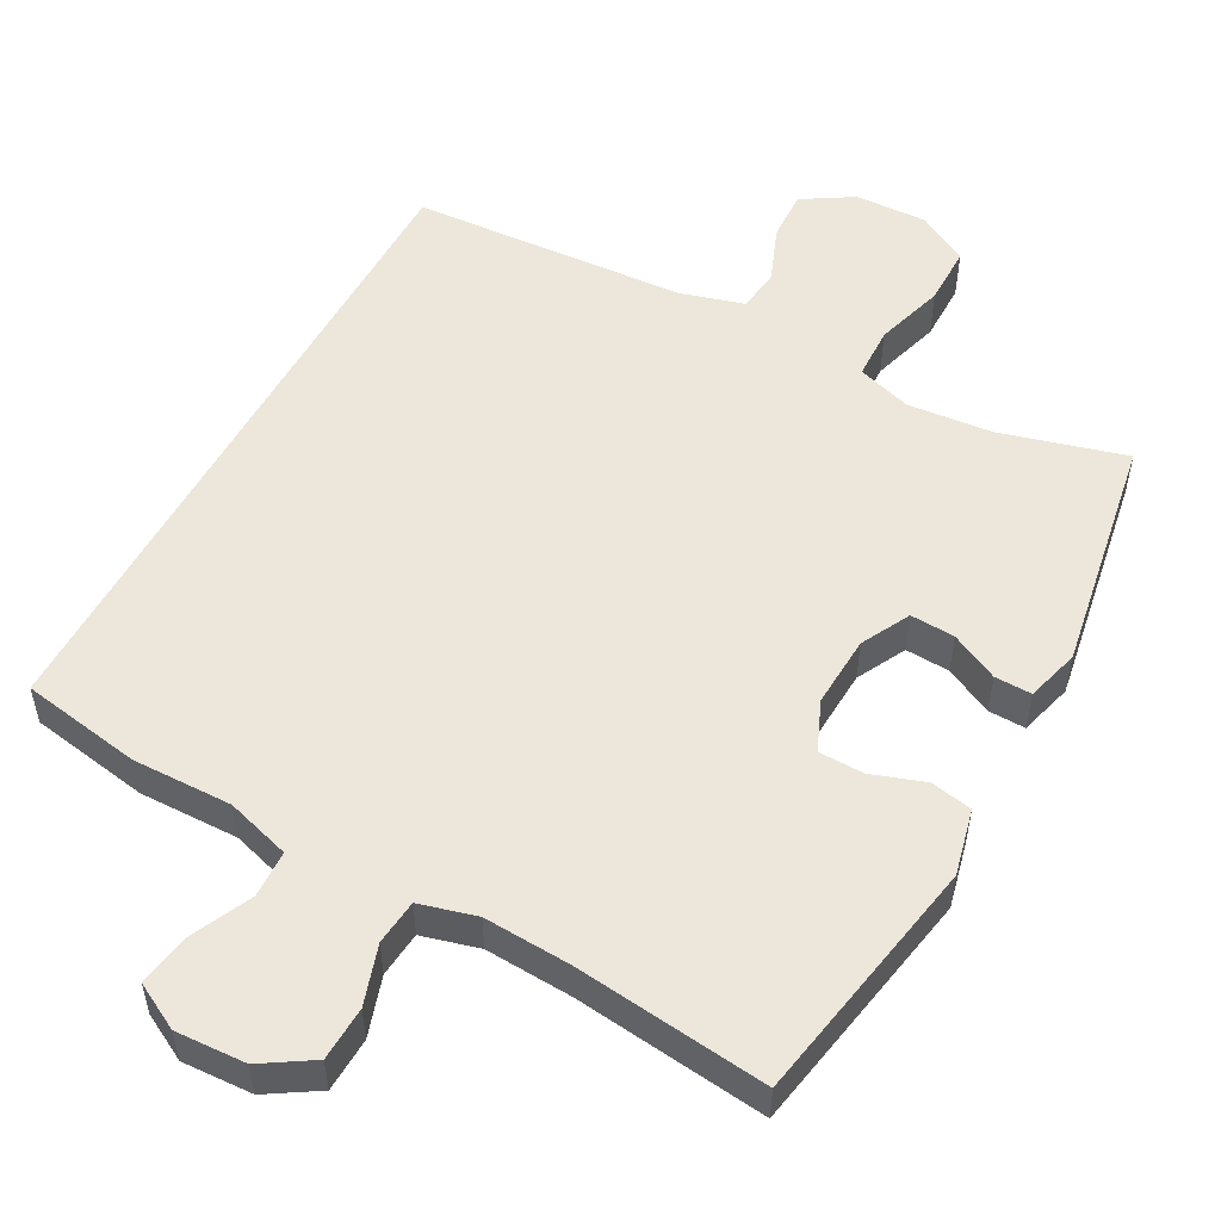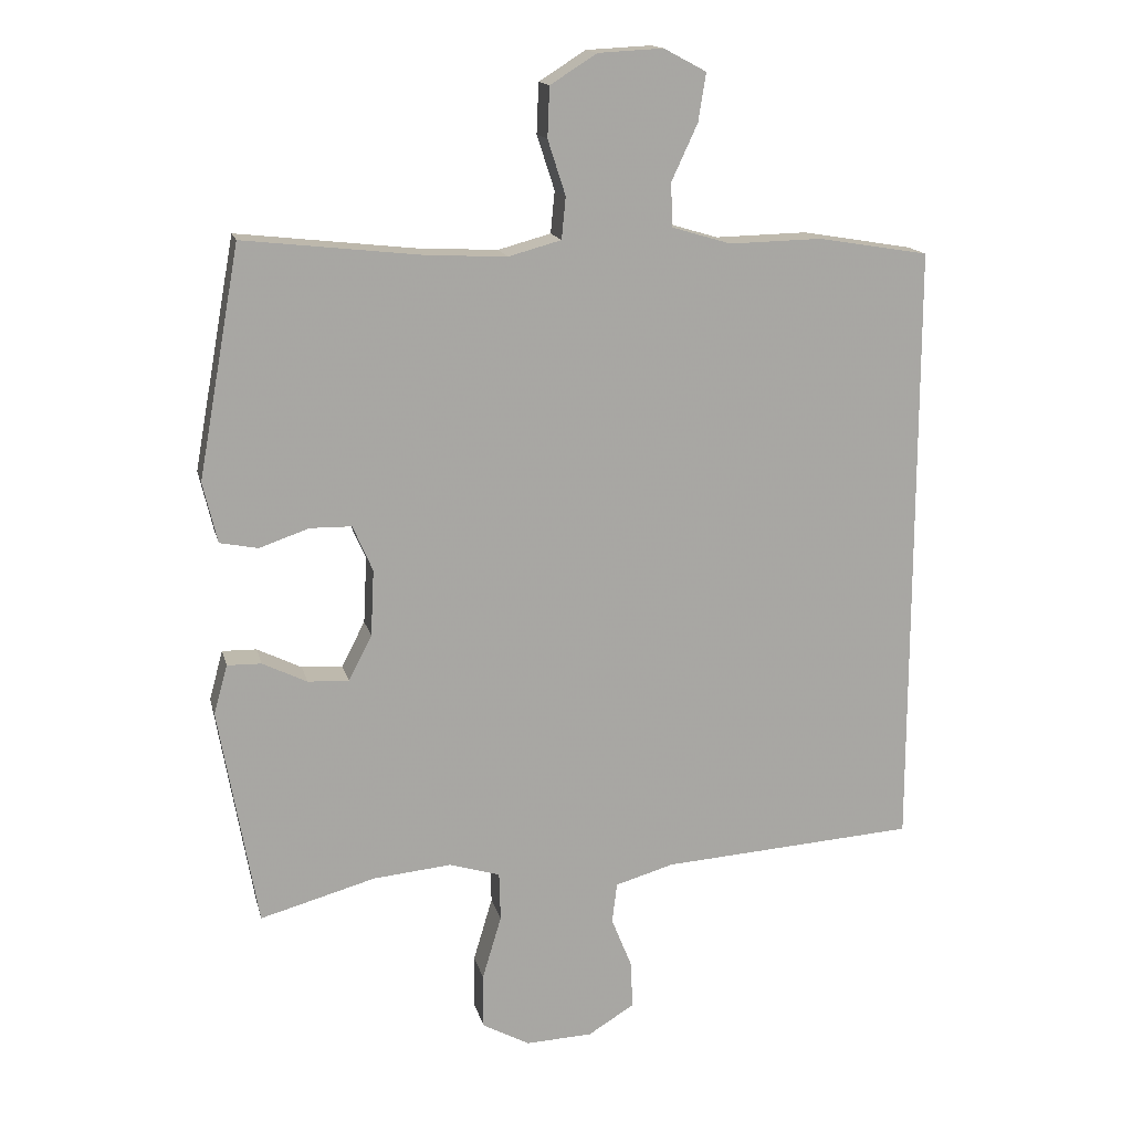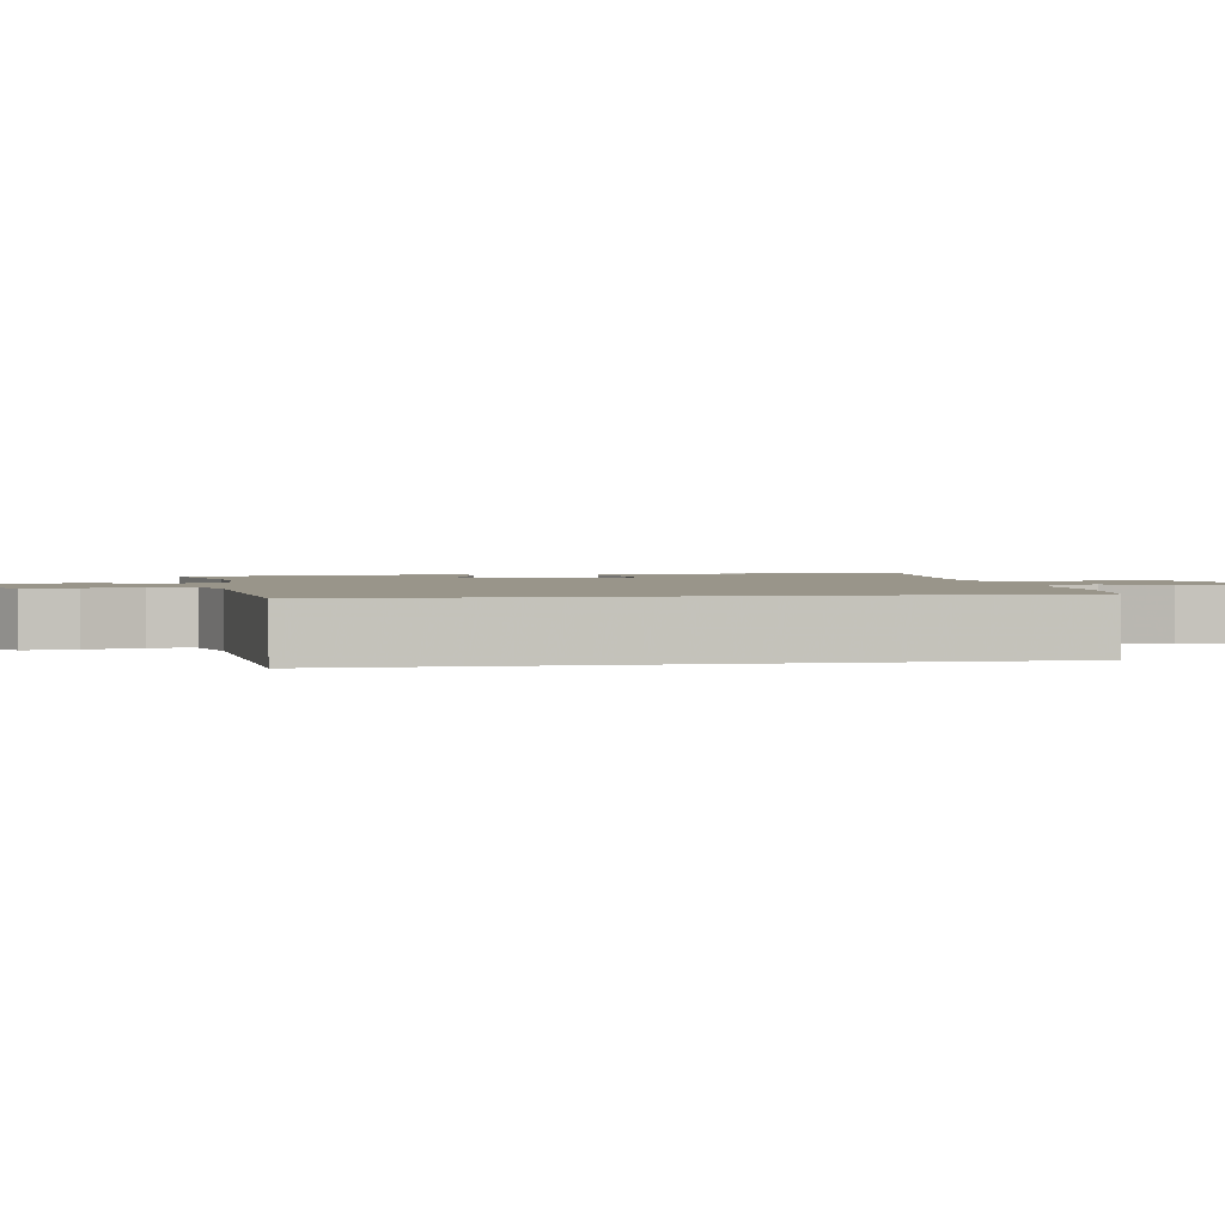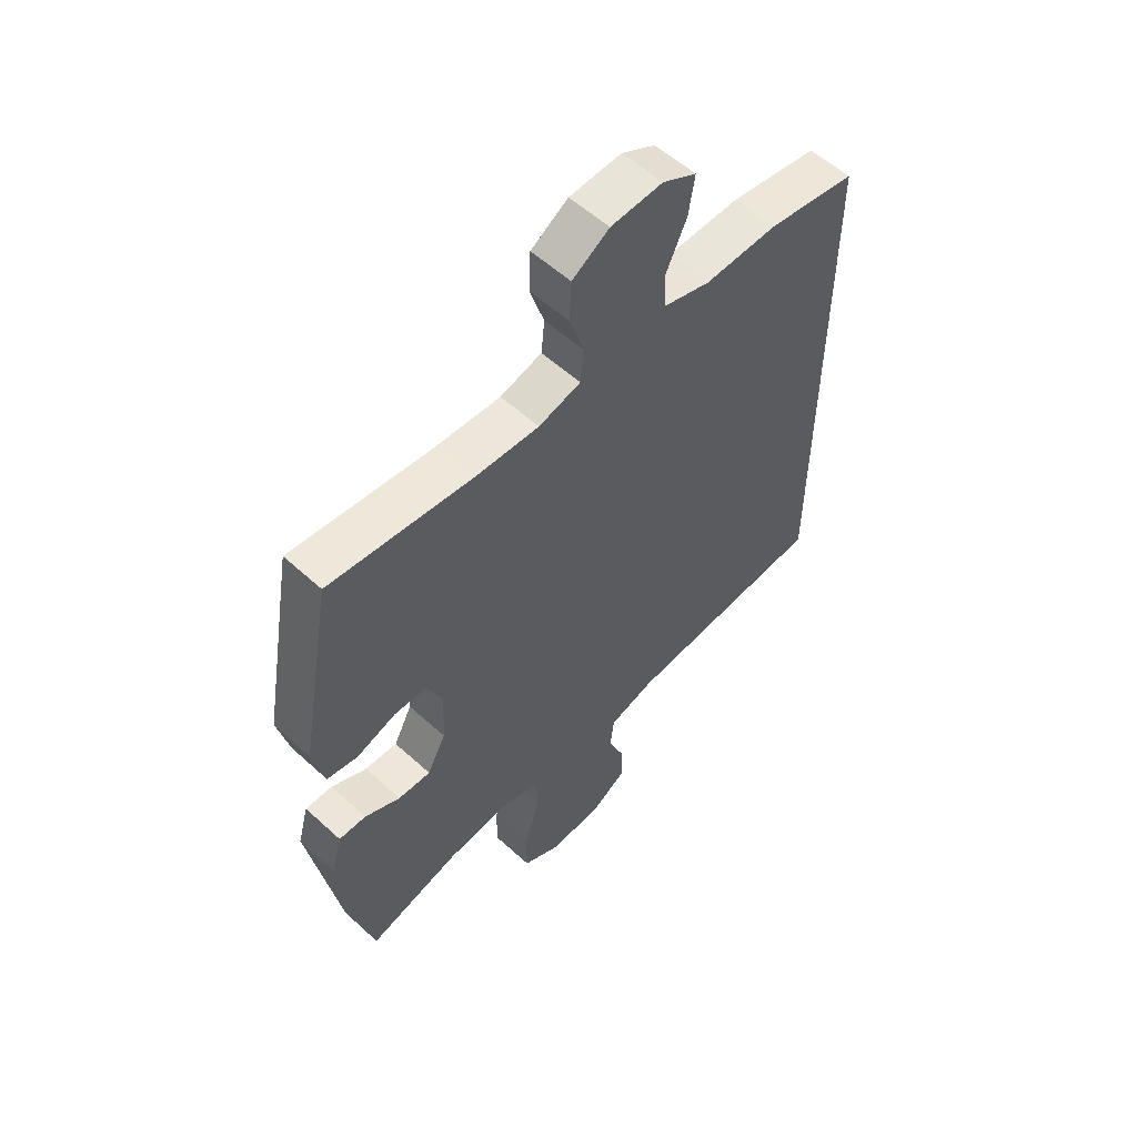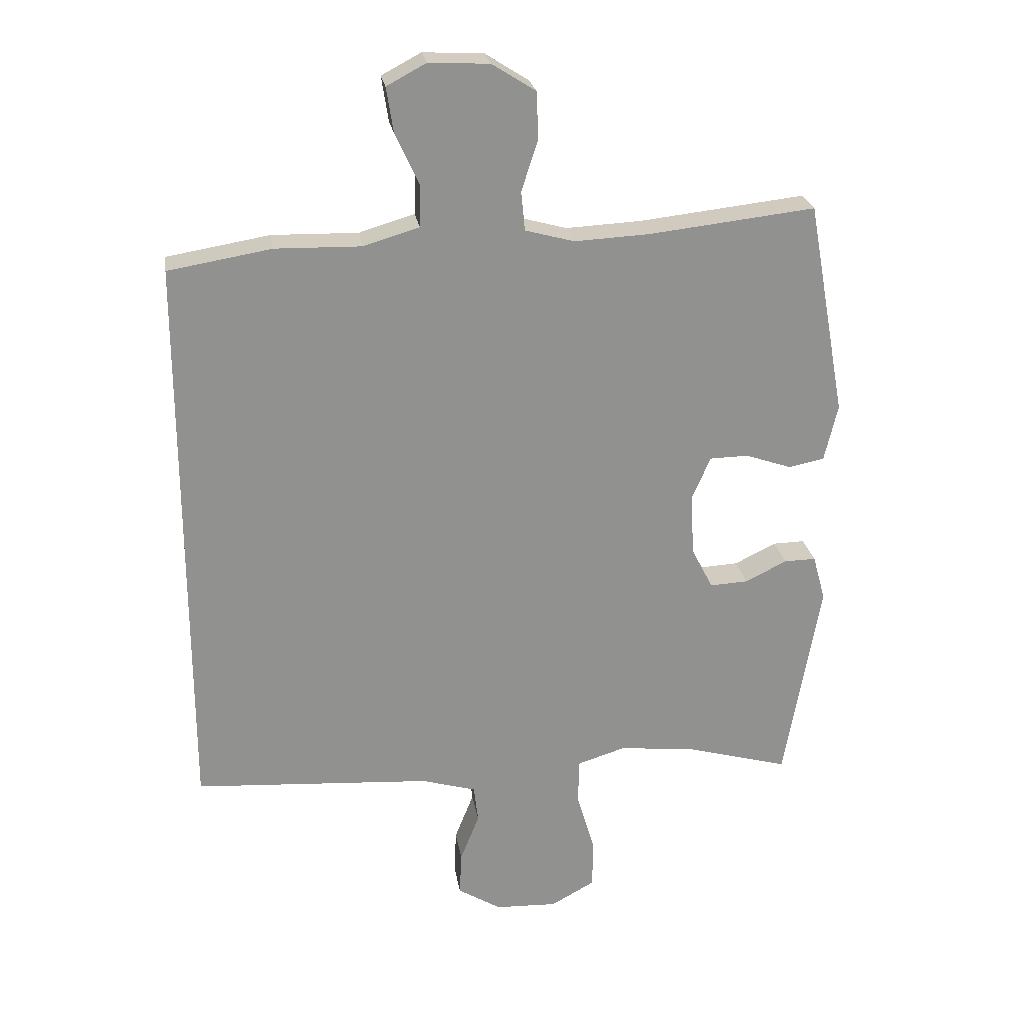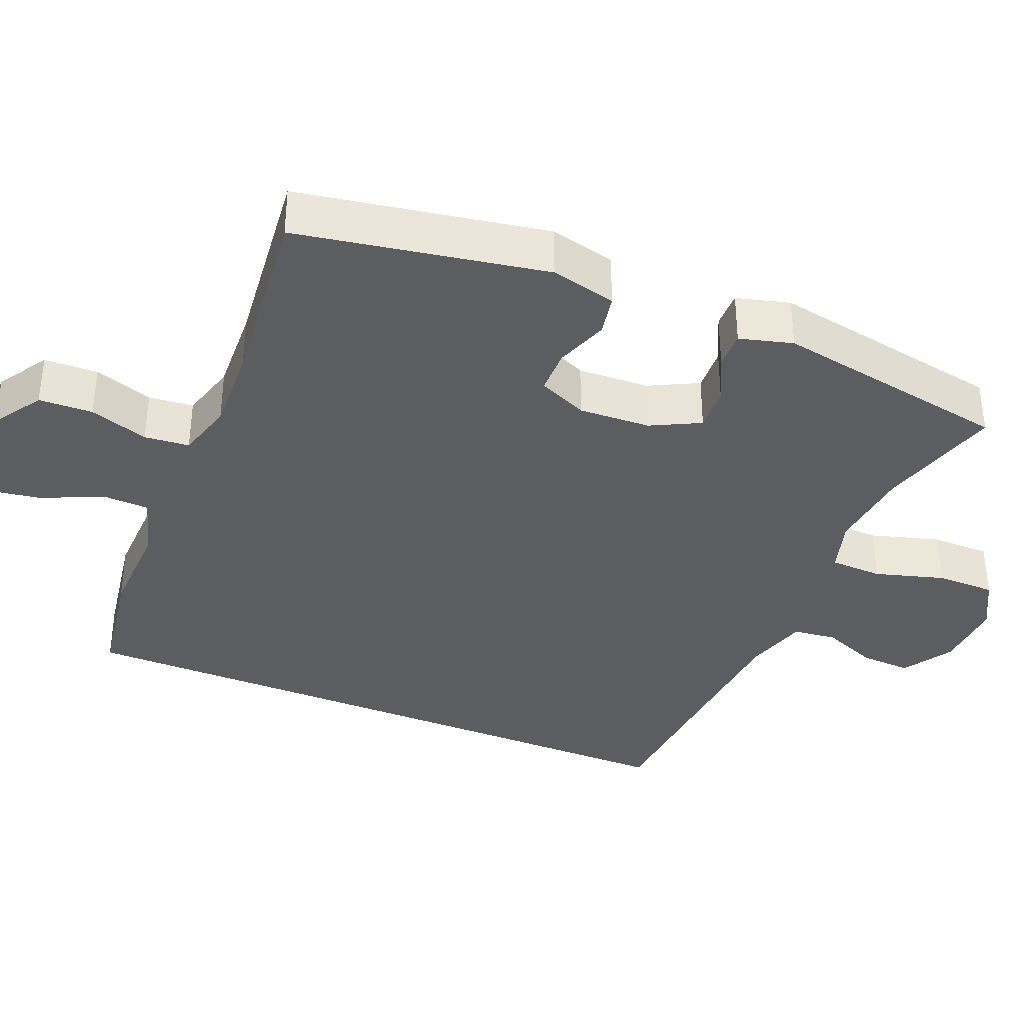
<metadata>
{"format":"obj","ext":"obj","renderer":"f3d","projection":"perspective","resolution":1024,"background":"white","views":[{"elev":53.0,"azim":28.6,"up":"+Y"},{"elev":15.5,"azim":166.9,"up":"+Z"},{"elev":2.0,"azim":-100.5,"up":"+Y"},{"elev":56.3,"azim":133.7,"up":"+Z"},{"elev":24.4,"azim":-9.0,"up":"+Z"},{"elev":-36.5,"azim":67.3,"up":"+Y"}]}
</metadata>
<code>
v 0.5 0.07 -0.5
v 0.331 0.07 -0.453
v 0.216 0.07 -0.442
v 0.142 0.07 -0.465
v 0.14 0.07 -0.536
v 0.168 0.07 -0.63
v 0.168 0.07 -0.71
v 0.099 0.07 -0.748
v 0.001 0.07 -0.744
v -0.067 0.07 -0.702
v -0.064 0.07 -0.633
v -0.034 0.07 -0.558
v -0.041 0.07 -0.499
v -0.127 0.07 -0.474
v -0.5 0.07 -0.449
v -0.5 0.07 0.449
v -0.338 0.07 0.476
v -0.203 0.07 0.473
v -0.116 0.07 0.499
v -0.114 0.07 0.563
v -0.152 0.07 0.645
v -0.163 0.07 0.715
v -0.101 0.07 0.748
v -0.006 0.07 0.743
v 0.062 0.07 0.7
v 0.065 0.07 0.627
v 0.039 0.07 0.547
v 0.045 0.07 0.486
v 0.122 0.07 0.465
v 0.24 0.07 0.471
v 0.5 0.07 0.5
v 0.561 0.07 0.164
v 0.54 0.07 0.075
v 0.484 0.07 0.064
v 0.412 0.07 0.089
v 0.351 0.07 0.088
v 0.322 0.07 0.021
v 0.327 0.07 -0.076
v 0.361 0.07 -0.142
v 0.421 0.07 -0.139
v 0.486 0.07 -0.107
v 0.536 0.07 -0.106
v 0.556 0.07 -0.178
v 0.5 0 -0.5
v 0.331 0 -0.453
v 0.216 0 -0.442
v 0.142 0 -0.465
v 0.14 0 -0.536
v 0.168 0 -0.63
v 0.168 0 -0.71
v 0.099 0 -0.748
v 0.001 0 -0.744
v -0.067 0 -0.702
v -0.064 0 -0.633
v -0.034 0 -0.558
v -0.041 0 -0.499
v -0.127 0 -0.474
v -0.5 0 -0.449
v -0.5 0 0.449
v -0.338 0 0.476
v -0.203 0 0.473
v -0.116 0 0.499
v -0.114 0 0.563
v -0.152 0 0.645
v -0.163 0 0.715
v -0.101 0 0.748
v -0.006 0 0.743
v 0.062 0 0.7
v 0.065 0 0.627
v 0.039 0 0.547
v 0.045 0 0.486
v 0.122 0 0.465
v 0.24 0 0.471
v 0.5 0 0.5
v 0.561 0 0.164
v 0.54 0 0.075
v 0.484 0 0.064
v 0.412 0 0.089
v 0.351 0 0.088
v 0.322 0 0.021
v 0.327 0 -0.076
v 0.361 0 -0.142
v 0.421 0 -0.139
v 0.486 0 -0.107
v 0.536 0 -0.106
v 0.556 0 -0.178
f 40 41 42 43
f 39 40 43 1
f 38 39 1 2
f 37 38 2 3
f 32 33 34 35
f 30 31 32 35
f 29 30 35 36
f 28 29 36 37
f 24 25 26 27
f 24 27 28
f 23 24 28
f 20 21 22 23
f 19 20 23 28
f 18 19 28 37
f 14 15 16 17
f 13 14 17 18
f 9 10 11 12
f 9 12 13
f 5 6 7 8
f 4 5 8 9
f 18 37 3 4
f 4 9 13 18
f 86 85 84 83
f 44 86 83 82
f 45 44 82 81
f 46 45 81 80
f 78 77 76 75
f 78 75 74 73
f 79 78 73 72
f 80 79 72 71
f 70 69 68 67
f 71 70 67
f 71 67 66
f 66 65 64 63
f 71 66 63 62
f 80 71 62 61
f 60 59 58 57
f 61 60 57 56
f 55 54 53 52
f 56 55 52
f 51 50 49 48
f 52 51 48 47
f 47 46 80 61
f 61 56 52 47
f 1 44 45 2
f 2 45 46 3
f 3 46 47 4
f 4 47 48 5
f 5 48 49 6
f 6 49 50 7
f 7 50 51 8
f 8 51 52 9
f 9 52 53 10
f 10 53 54 11
f 11 54 55 12
f 12 55 56 13
f 13 56 57 14
f 14 57 58 15
f 15 58 59 16
f 16 59 60 17
f 17 60 61 18
f 18 61 62 19
f 19 62 63 20
f 20 63 64 21
f 21 64 65 22
f 22 65 66 23
f 23 66 67 24
f 24 67 68 25
f 25 68 69 26
f 26 69 70 27
f 27 70 71 28
f 28 71 72 29
f 29 72 73 30
f 30 73 74 31
f 31 74 75 32
f 32 75 76 33
f 33 76 77 34
f 34 77 78 35
f 35 78 79 36
f 36 79 80 37
f 37 80 81 38
f 38 81 82 39
f 39 82 83 40
f 40 83 84 41
f 41 84 85 42
f 42 85 86 43
f 43 86 44 1

</code>
